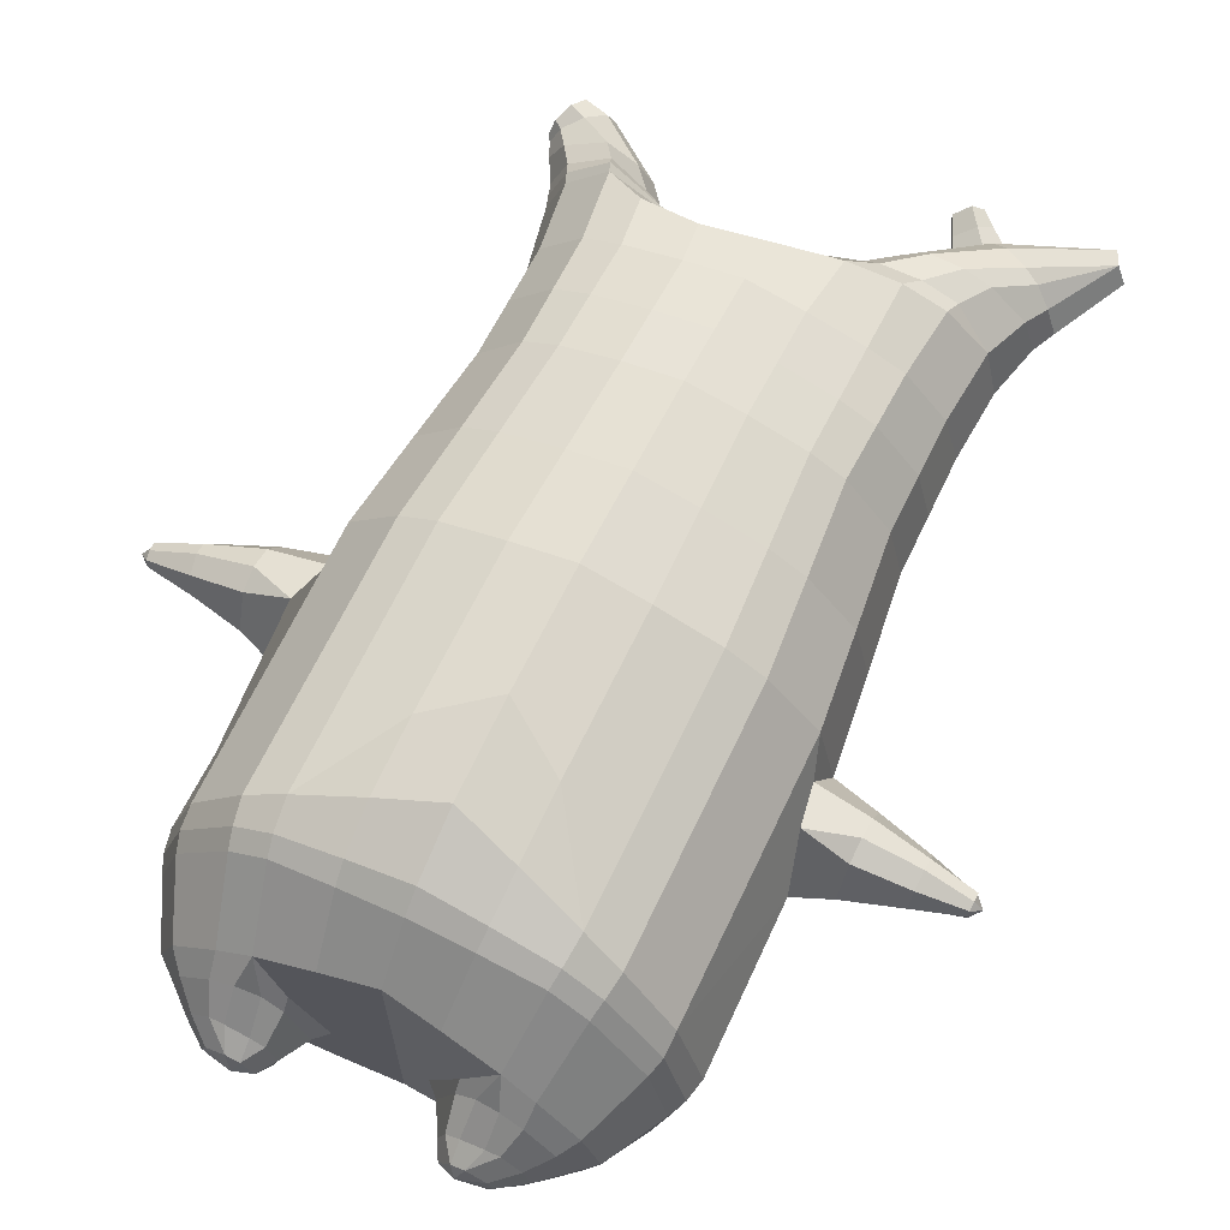
<metadata>
{"format":"obj","ext":"obj","renderer":"f3d","projection":"perspective","resolution":1024,"background":"white","views":[{"elev":67.4,"azim":25.6,"up":"+Z"}]}
</metadata>
<code>
o korok
v 0.001392 -0.7262 0.2726
v 0 0.8235 0.2949
v -0.2308 -0.7562 0.2177
v -0.2624 0.8285 0.2479
v -0.3003 -0.7662 0.1823
v -0.3535 0.8835 0.195
v -0.3886 -0.7762 0.1124
v -0.4419 0.8735 0.1021
v -0.4273 -0.7762 0.004517
v -0.48 0.8635 0
v -0.3959 -0.7762 -0.1091
v -0.4419 0.8735 -0.1021
v -0.3041 -0.7662 -0.2064
v -0.3535 0.8835 -0.195
v -0.2351 -0.7562 -0.2635
v -0.2624 0.8285 -0.2479
v -0.002011 -0.7262 -0.3726
v -0 0.8235 -0.2949
v 0 0.7091 0.3428
v -0.2452 0.7091 0.2795
v -0.3245 0.7091 0.2424
v -0.4157 0.7091 0.1312
v -0.45 0.7091 0
v -0.4157 0.7091 -0.1312
v -0.3245 0.7091 -0.2424
v -0.2452 0.7091 -0.2795
v -0 0.7091 -0.3428
v 5e-06 0.4499 0.4
v -0.2452 0.4499 0.3303
v -0.3181 0.4499 0.2864
v -0.4157 0.4499 0.155
v -0.4499 0.4499 0
v -0.4157 0.4499 -0.155
v -0.3181 0.4499 -0.2864
v -0.2452 0.4499 -0.3303
v 6e-06 0.4499 -0.405
v 5.1e-05 0.03232 0.465
v -0.272 0.03232 0.3779
v -0.353 0.03232 0.3238
v -0.4999 0.03232 7.4e-05
v -0.3534 0.03232 -0.3534
v -0.2724 0.03232 -0.4076
v 3.5e-05 0.03232 -0.495
v -0.1616 -0.7762 0.1364
v -0.09474 -0.7712 -0.009126
v -0.1643 -0.7762 -0.1534
v 0.001711 -0.4417 0.473
v -0.2697 -0.5217 0.3875
v -0.3507 -0.5417 0.3363
v -0.5222 -0.5667 0.004888
v -0.4008 -0.4667 -0.3609
v -0.3164 -0.4167 -0.4565
v -0.001314 -0.3167 -0.583
v 0.001607 -0.6266 0.3846
v -0.256 -0.6266 0.3506
v -0.3329 -0.6316 0.3053
v -0.4469 -0.6416 0.1681
v -0.4943 -0.6516 0.005163
v -0.468 -0.6516 -0.1589
v -0.3385 -0.6516 -0.3193
v -0.2617 -0.6516 -0.3967
v -0.002176 -0.6516 -0.4946
v 0.001674 -0.5792 0.4202
v -0.2627 -0.5892 0.3726
v -0.3417 -0.5942 0.3243
v -0.4585 -0.6042 0.1783
v -0.5119 -0.6142 0.005123
v -0.4838 -0.6142 -0.1694
v -0.3473 -0.6142 -0.3385
v -0.2683 -0.6142 -0.4188
v -0.002003 -0.6142 -0.5202
v -0.2768 -0.8562 0.09072
v -0.3176 -0.8562 0.04857
v -0.3338 -0.8562 -0.001473
v -0.3186 -0.8562 -0.05185
v -0.2788 -0.8562 -0.09485
v -0.173 -0.8562 -0.0674
v -0.1716 -0.8562 0.06102
v -0.1546 -0.8562 -0.003371
v -0.2699 -0.8962 0.03684
v -0.2811 -0.8962 0.01309
v -0.2704 -0.8962 -0.01089
v -0.2394 -0.8962 -0.03145
v -0.1763 -0.8962 0.01198
v -0.296 -0.8076 0.1398
v -0.2991 -0.8076 -0.1598
v -0.3612 -0.8125 -0.08479
v -0.3843 -0.8125 -0.000938
v -0.1641 -0.7962 -0.1248
v -0.3595 -0.8125 0.07876
v -0.1618 -0.7962 0.108
v -0.1213 -0.7962 -0.008819
v -0.2 -0.8562 0.07592
v -0.2475 -0.8562 0.08965
v -0.2016 -0.8562 -0.0817
v -0.2494 -0.8562 -0.0944
v -0.201 -0.8962 0.04548
v -0.2291 -0.8962 0.05393
v -0.2151 -0.9112 0.02227
v -0.2017 -0.8962 -0.02098
v -0.2493 -0.8022 0.1543
v -0.2021 -0.7962 0.1394
v -0.205 -0.7962 -0.1554
v -0.2525 -0.8022 -0.1684
v -0.1149 -0.7412 0.2498
v -0.1362 0.8085 0.2807
v -0.1226 0.7091 0.3162
v -0.1226 0.4499 0.3726
v -0.1361 0.03232 0.4264
v -0.1342 -0.4817 0.436
v -0.1274 -0.6266 0.3723
v -0.1308 -0.5842 0.4011
v -0.1185 -0.7412 -0.3233
v -0.1362 0.8085 -0.2807
v -0.1226 0.7091 -0.3162
v -0.1226 0.4499 -0.3726
v -0.1362 0.03232 -0.4563
v -0.1587 -0.3417 -0.5449
v -0.1317 -0.6516 -0.4509
v -0.1349 -0.6142 -0.4748
v -0.5173 -0.2066 0.000801
v -0.5942 -0.1771 0.001563
v -0.603 0.002861 0.004454
v -0.5936 -0.1341 -0.0792
v -0.5957 -0.08439 -0.09042
v -0.6019 -0.08572 0.09878
v -0.5991 -0.1354 0.08715
v -0.7083 -0.1326 -0.05149
v -0.7133 -0.09333 -0.0636
v -0.7091 -0.152 -0.004205
v -0.7255 -0.04413 -0.005036
v -0.7224 -0.09372 0.05442
v -0.7156 -0.133 0.04285
v -0.8117 -0.1292 -0.0315
v -0.8142 -0.1107 -0.03636
v -0.8124 -0.1342 -0.0126
v -0.8195 -0.08901 -0.01293
v -0.818 -0.111 0.01081
v -0.8147 -0.1294 0.006217
v -0.8357 -0.1148 -0.01436
v -0.5988 -0.03565 -0.06525
v -0.7194 -0.06393 -0.04315
v -0.8184 -0.08998 -0.02519
v -0.4812 -0.02713 0.1054
v -0.6035 -0.03668 0.07524
v -0.7255 -0.06398 0.03483
v -0.8205 -0.09012 0.000746
v -0.4988 -0.1288 0.147
v -0.1346 -0.3236 0.4449
v 0.00128 -0.2355 0.4848
v -0.4598 -0.5567 0.1952
v -0.4621 0.03226 0.1915
v -0.5175 -0.1277 -0.1409
v -0.4869 -0.02691 -0.1051
v -0.4613 0.03247 -0.1912
v -0.5038 -0.5416 -0.1874
v 0.2347 -0.7562 0.2135
v 0.2474 0.866 0.261
v 0.3038 -0.7662 0.1764
v 0.3386 0.8735 0.215
v 0.3909 -0.7762 0.1042
v 0.4293 0.876 0.1194
v 0.4273 -0.7762 -0.004517
v 0.4614 0.866 -0
v 0.3935 -0.7762 -0.1175
v 0.3 -0.7662 -0.2123
v 0.3386 0.8735 -0.215
v 0.2304 -0.7562 -0.2676
v 0.2474 0.866 -0.261
v 0.2452 0.7091 0.2795
v 0.3246 0.7091 0.2424
v 0.4157 0.7091 0.1312
v 0.45 0.7091 -0
v 0.4157 0.7091 -0.1312
v 0.3246 0.7091 -0.2424
v 0.2452 0.7091 -0.2795
v 0.2452 0.4499 0.3303
v 0.3182 0.4499 0.2864
v 0.4157 0.4499 0.155
v 0.45 0.4499 -0
v 0.4157 0.4499 -0.155
v 0.3182 0.4499 -0.2864
v 0.2452 0.4499 -0.3303
v 0.2727 0.03232 0.3776
v 0.3537 0.03232 0.3233
v 0.5003 0.03232 -0
v 0.3533 0.03232 -0.3538
v 0.2723 0.03232 -0.4079
v 0.1641 -0.7762 0.1333
v 0.09455 -0.7712 -0.01087
v 0.1615 -0.7762 -0.1563
v 0.2749 -0.5217 0.3839
v 0.356 -0.5417 0.3308
v 0.5223 -0.5667 -0.004888
v 0.3961 -0.4667 -0.3662
v 0.3127 -0.4167 -0.459
v 0.2614 -0.6266 0.3466
v 0.3384 -0.6316 0.2992
v 0.4503 -0.6416 0.159
v 0.4943 -0.6516 -0.005163
v 0.4647 -0.6516 -0.1683
v 0.3328 -0.6516 -0.3253
v 0.2557 -0.6516 -0.4005
v 0.2682 -0.5892 0.3686
v 0.3473 -0.5942 0.3184
v 0.4618 -0.6042 0.1695
v 0.512 -0.6142 -0.005122
v 0.4805 -0.6142 -0.1784
v 0.3417 -0.6142 -0.3442
v 0.2627 -0.6142 -0.4224
v 0.2787 -0.8562 0.08485
v 0.3185 -0.8562 0.04185
v 0.3337 -0.8562 -0.008527
v 0.3175 -0.8562 -0.05857
v 0.2767 -0.8562 -0.1007
v 0.1715 -0.8562 -0.071
v 0.1729 -0.8562 0.05739
v 0.1545 -0.8562 -0.006629
v 0.2706 -0.8962 0.03114
v 0.2813 -0.8962 0.007153
v 0.2701 -0.8962 -0.0166
v 0.2387 -0.8962 -0.0365
v 0.1765 -0.8962 0.008263
v 0.2989 -0.8076 0.1336
v 0.2958 -0.8076 -0.1659
v 0.3594 -0.8125 -0.09241
v 0.3842 -0.8125 -0.009061
v 0.1616 -0.7962 -0.1279
v 0.3611 -0.8125 0.07115
v 0.1639 -0.7962 0.1048
v 0.1211 -0.7962 -0.01118
v 0.2015 -0.8562 0.07169
v 0.2493 -0.8562 0.0844
v 0.1999 -0.8562 -0.08591
v 0.2474 -0.8562 -0.09965
v 0.202 -0.8962 0.04123
v 0.2302 -0.8962 0.04908
v 0.2155 -0.9112 0.01773
v 0.2013 -0.8962 -0.02524
v 0.2524 -0.8022 0.1493
v 0.2048 -0.7962 0.1354
v 0.202 -0.7962 -0.1593
v 0.2492 -0.8022 -0.1733
v 0.1179 -0.7412 0.2484
v 0.1362 0.8535 0.2807
v 0.1226 0.7091 0.3162
v 0.1226 0.4499 0.3726
v 0.1362 0.03232 0.4264
v 0.1381 -0.4817 0.4348
v 0.1313 -0.6266 0.3709
v 0.1347 -0.5842 0.3998
v 0.1142 -0.7412 -0.3249
v 0.1362 0.8535 -0.2807
v 0.1226 0.7091 -0.3162
v 0.1226 0.4499 -0.3726
v 0.1361 0.03232 -0.4564
v 0.1558 -0.3417 -0.5458
v 0.127 -0.6516 -0.4523
v 0.1306 -0.6142 -0.476
v 0.5181 -0.2066 -0.001052
v 0.5972 -0.1759 0.004988
v 0.6017 0.004461 0.007005
v 0.5984 -0.1336 -0.07626
v 0.5995 -0.08379 -0.08764
v 0.5994 -0.08373 0.1016
v 0.5982 -0.1336 0.09022
v 0.7188 -0.1185 -0.03979
v 0.7201 -0.07869 -0.05164
v 0.7179 -0.1378 0.007498
v 0.721 -0.02841 0.007511
v 0.7191 -0.07866 0.06663
v 0.7181 -0.1184 0.05479
v 0.8191 -0.1013 -0.01052
v 0.8197 -0.08262 -0.01525
v 0.8188 -0.1063 0.008403
v 0.8201 -0.06051 0.008403
v 0.8193 -0.08261 0.03206
v 0.8188 -0.1013 0.02732
v 0.8394 -0.08397 0.008578
v 0.6007 -0.03471 -0.06256
v 0.7207 -0.04856 -0.03081
v 0.8202 -0.06157 -0.003905
v 0.4812 -0.02702 0.1052
v 0.6006 -0.03465 0.07796
v 0.7201 -0.04854 0.04724
v 0.8199 -0.06156 0.02212
v 0.4989 -0.1286 0.1464
v 0.1377 -0.3236 0.444
v 0.4632 -0.5566 0.1875
v 0.4621 0.03233 0.1913
v 0.5188 -0.1279 -0.1414
v 0.4879 -0.02709 -0.1053
v 0.4621 0.03233 -0.1913
v 0.5012 -0.5417 -0.1953
v -0.2036 0.8835 -0.1131
v -0.1386 0.8835 0
v -0.2036 0.8835 0.1131
v 0.05122 0.8835 0.197
v -0.01378 0.8835 0.09849
v -0.06378 0.8835 0
v -0.01378 0.8835 -0.09849
v 0.05122 0.8835 -0.197
v -0.4619 0.9235 0.08368
v -0.3735 0.9335 0.1531
v -0.495 0.9135 0
v -0.4619 0.9235 -0.08368
v -0.3735 0.9335 -0.1531
v -0.2986 0.9335 0.08655
v -0.2986 0.9335 -0.08655
v -0.2586 0.9335 0
v -0.4932 0.9705 0.05951
v -0.4067 0.9857 0.11
v -0.5235 0.9651 0
v -0.4932 0.9705 -0.05951
v -0.4067 0.9857 -0.11
v -0.3469 0.9963 0.05498
v -0.3469 0.9963 -0.05498
v -0.315 1.002 0
v 0.3861 0.9835 0.1629
v 0.3277 0.9835 0.1879
v 0.4642 0.9835 0.08817
v 0.4916 0.9835 0
v 0.4642 0.9835 -0.08817
v 0.3861 0.9835 -0.1629
v 0.3277 0.9835 -0.1879
v 0.2591 0.9835 -0.1915
v 0.2591 0.9835 0.1915
v 0.2015 0.9835 -0.1418
v 0.2015 0.9835 0.1418
v 0.1727 0.9835 0.07092
v 0.1547 0.9835 0
v 0.1727 0.9835 -0.07092
v 0.4556 1.06 0.1018
v 0.4225 1.075 0.1174
v 0.4898 1.039 0.06613
v 0.5153 1.032 0
v 0.4898 1.039 -0.06613
v 0.4556 1.06 -0.1018
v 0.4225 1.075 -0.1174
v 0.3751 1.097 -0.1197
v 0.3751 1.097 0.1197
v 0.3425 1.113 -0.08864
v 0.3425 1.113 0.08864
v 0.5729 1.204 0.03311
v 0.5949 1.19 0
v 0.5729 1.204 -0.03311
v 0.5572 1.235 0.03065
v 0.5409 1.244 0
v 0.5572 1.235 -0.03065
v -0.3635 0.9085 -0.1836
v -0.2586 0.9085 -0.1018
v -0.2586 0.9085 0.1018
v -0.3635 0.9085 0.1836
v -0.4519 0.8985 0.09521
v -0.488 0.8885 0
v -0.1986 0.9085 0
v -0.4519 0.8985 -0.09521
v 0.1102 0.9085 0.1549
v 0.07219 0.9085 0.08421
v 0.3477 0.9085 0.1935
v 0.1872 0.9085 -0.2208
v 0.2716 0.9085 -0.2231
v 0.04844 0.9085 0
v 0.07219 0.9085 -0.08421
v 0.3477 0.9085 -0.1935
v 0.4293 0.876 -0.1194
v 0.1102 0.9085 -0.1549
v 0.2716 0.9085 0.2231
v 0.1872 0.9085 0.2208
v -0.5217 1.013 0.0369
v -0.4866 1.049 0.05175
v -0.5379 0.9972 0
v -0.5217 1.013 -0.0369
v -0.4866 1.049 -0.05175
v -0.4534 1.082 0.03564
v -0.4534 1.082 -0.03564
v -0.4413 1.094 0
v -0.5398 1.028 0.0369
v -0.5223 1.063 0.05175
v -0.5479 1.011 0
v -0.5398 1.028 -0.0369
v -0.5223 1.063 -0.05175
v -0.5057 1.096 0.03564
v -0.5057 1.096 -0.03564
v -0.4996 1.108 0
v 0.3261 1.12 -0.04427
v 0.2685 1.202 0.03542
v 0.2685 1.202 -0.03542
v 0.3515 1.163 -0.01408
v 0.3515 1.163 0.01408
v 0.291 1.218 0.01276
v 0.291 1.218 -0.01276
v 0.2389 1.182 -0.01129
v 0.2389 1.182 0.01129
v 0.4349 1.19 0
v 0.2769 1.09 0.01219
v 0.2769 1.09 -0.01219
v 0.3261 1.12 0.04425
v 0.297 1.162 -0.03985
v 0.321 1.19 0.01351
v 0.321 1.19 -0.01351
v 0.2969 1.162 0.03984
v 0.2582 1.137 -0.01184
v 0.2582 1.137 0.01184
v 2.8e-05 0.2411 0.4325
v -0.2586 0.2411 0.3541
v -0.3356 0.2411 0.3051
v -0.4753 0.2412 0.000151
v -0.3357 0.2411 -0.3199
v -0.2588 0.2411 -0.369
v 2.1e-05 0.2411 -0.45
v -0.1293 0.2411 0.3995
v -0.1294 0.2411 -0.4145
v -0.4391 0.2411 0.1733
v -0.4388 0.2412 -0.173
v 0.2589 0.2411 0.3539
v 0.336 0.2411 0.3049
v 0.4754 0.2412 -0
v 0.3358 0.2411 -0.3201
v 0.2587 0.2411 -0.3691
v 0.1294 0.2411 0.3995
v 0.1294 0.2411 -0.4145
v 0.4391 0.2411 0.1732
v 0.4391 0.2411 -0.1732
v 3e-06 0.5795 0.3714
v -0.2452 0.5795 0.3049
v -0.3213 0.5795 0.2644
v -0.4157 0.5795 0.1431
v -0.4499 0.5795 0
v -0.4157 0.5795 -0.1431
v -0.3213 0.5795 -0.2644
v -0.2452 0.5795 -0.3049
v 3e-06 0.5795 -0.3739
v -0.1226 0.5795 0.3444
v -0.1226 0.5795 -0.3444
v 0.2452 0.5795 0.3049
v 0.3214 0.5795 0.2644
v 0.4157 0.5795 0.1431
v 0.45 0.5795 -0
v 0.4157 0.5795 -0.1431
v 0.3214 0.5795 -0.2644
v 0.2452 0.5795 -0.3049
v 0.1226 0.5795 0.3444
v 0.1226 0.5795 -0.3444
f 107 106 4 20
f 20 4 6 21
f 21 6 8 22
f 22 8 10 23
f 23 10 12 24
f 24 12 14 25
f 25 14 16 26
f 115 114 18 27
f 435 115 27 433
f 431 25 26 432
f 430 24 25 431
f 429 23 24 430
f 428 22 23 429
f 427 21 22 428
f 426 20 21 427
f 434 107 20 426
f 412 108 29 406
f 406 29 30 407
f 407 30 31 414
f 414 31 32 408
f 408 32 33 415
f 415 33 34 409
f 409 34 35 410
f 413 116 36 411
f 118 117 43 53
f 51 41 42 52
f 156 155 41 51
f 40 144 152
f 48 38 39 49
f 110 149 48
f 76 96 83
f 112 110 48 64
f 64 48 49 65
f 65 49 151 66
f 66 151 50 67
f 67 50 156 68
f 68 156 51 69
f 69 51 52 70
f 120 118 53 71
f 113 119 62 17
f 13 60 61 15
f 11 59 60 13
f 9 58 59 11
f 7 57 58 9
f 5 56 57 7
f 3 55 56 5
f 105 111 55 3
f 119 120 71 62
f 60 69 70 61
f 59 68 69 60
f 58 67 68 59
f 57 66 67 58
f 56 65 66 57
f 55 64 65 56
f 111 112 64 55
f 72 73 80 98
f 95 77 100
f 88 87 75 74
f 85 90 73 72
f 78 93 97
f 92 91 78 79
f 87 86 76 75
f 89 92 79 77
f 90 88 74 73
f 100 84 99
f 94 72 98
f 73 74 81 80
f 103 89 77 95
f 74 75 82 81
f 101 85 72 94
f 75 76 83 82
f 79 78 97 84
f 86 104 96 76
f 77 79 84 100
f 91 102 93 78
f 3 5 85 101
f 98 80 99
f 80 81 99
f 81 82 99
f 82 83 99
f 84 97 99
f 17 1 105 3 44 45 46 15 113
f 7 9 88 90
f 46 45 92 89
f 11 13 86 87
f 45 44 91 92
f 13 15 104 86
f 5 7 90 85
f 9 11 87 88
f 15 46 89 103
f 44 3 102 91
f 97 98 99
f 83 100 99
f 101 102 3
f 103 104 15
f 103 95 96 104
f 83 96 95 100
f 94 98 97 93
f 93 102 101 94
f 54 63 112 111
f 1 54 111 105
f 63 47 110 112
f 47 150 149 110
f 405 28 108 412
f 425 19 107 434
f 19 2 106 107
f 61 70 120 119
f 15 61 119 113
f 70 52 118 120
f 52 42 117 118
f 410 35 116 413
f 432 26 115 435
f 26 16 114 115
f 154 153 125 141
f 121 148 127 122
f 144 40 123 145
f 124 125 153
f 126 127 148
f 122 127 133 130
f 146 131 137 147
f 141 125 129 142
f 125 124 128 129
f 145 123 131 146
f 127 126 132 133
f 124 122 130 128
f 137 143 135 140
f 133 132 138 139
f 128 130 136 134
f 130 133 139 136
f 142 129 135 143
f 129 128 134 135
f 135 134 140
f 138 147 137 140
f 139 138 140
f 134 136 140
f 136 139 140
f 131 142 143 137
f 123 141 142 131
f 40 154 141 123
f 126 145 146 132
f 132 146 147 138
f 151 121 50
f 40 155 154
f 153 121 122 124
f 148 144 145 126
f 48 149 109 38
f 149 150 37 109
f 151 152 144 148 121
f 49 39 152 151
f 121 153 154 155 156
f 50 121 156
f 246 170 158 245
f 170 171 160 158
f 171 172 162 160
f 172 173 164 162
f 173 174 366 164
f 174 175 167 366
f 175 176 169 167
f 254 27 18 253
f 444 433 27 254
f 441 442 176 175
f 440 441 175 174
f 439 440 174 173
f 438 439 173 172
f 437 438 172 171
f 436 437 171 170
f 443 436 170 246
f 421 416 177 247
f 416 417 178 177
f 417 423 179 178
f 423 418 180 179
f 418 424 181 180
f 424 419 182 181
f 419 420 183 182
f 422 411 36 255
f 257 53 43 256
f 195 196 188 187
f 294 195 187 293
f 186 290 283
f 192 193 185 184
f 249 192 288
f 215 222 235
f 251 204 192 249
f 204 205 193 192
f 205 206 289 193
f 206 207 194 289
f 207 208 294 194
f 208 209 195 294
f 209 210 196 195
f 259 71 53 257
f 252 17 62 258
f 166 168 203 202
f 165 166 202 201
f 163 165 201 200
f 161 163 200 199
f 159 161 199 198
f 157 159 198 197
f 244 157 197 250
f 258 62 71 259
f 202 203 210 209
f 201 202 209 208
f 200 201 208 207
f 199 200 207 206
f 198 199 206 205
f 197 198 205 204
f 250 197 204 251
f 211 237 219 212
f 234 239 216
f 227 213 214 226
f 224 211 212 229
f 217 236 232
f 231 218 217 230
f 226 214 215 225
f 228 216 218 231
f 229 212 213 227
f 239 238 223
f 233 237 211
f 212 219 220 213
f 242 234 216 228
f 213 220 221 214
f 240 233 211 224
f 214 221 222 215
f 218 223 236 217
f 225 215 235 243
f 216 239 223 218
f 230 217 232 241
f 157 240 224 159
f 237 238 219
f 219 238 220
f 220 238 221
f 221 238 222
f 223 238 236
f 17 252 168 191 190 189 157 244 1
f 161 229 227 163
f 191 228 231 190
f 165 226 225 166
f 190 231 230 189
f 166 225 243 168
f 159 224 229 161
f 163 227 226 165
f 168 242 228 191
f 189 230 241 157
f 236 238 237
f 222 238 239
f 240 157 241
f 242 168 243
f 242 243 235 234
f 222 239 234 235
f 233 232 236 237
f 232 233 240 241
f 54 250 251 63
f 1 244 250 54
f 63 251 249 47
f 47 249 288 150
f 405 421 247 28
f 425 443 246 19
f 19 246 245 2
f 203 258 259 210
f 168 252 258 203
f 210 259 257 196
f 196 257 256 188
f 420 422 255 183
f 442 444 254 176
f 176 254 253 169
f 292 280 264 291
f 260 261 266 287
f 283 284 262 186
f 263 291 264
f 265 287 266
f 261 269 272 266
f 285 286 276 270
f 280 281 268 264
f 264 268 267 263
f 284 285 270 262
f 266 272 271 265
f 263 267 269 261
f 276 279 274 282
f 272 278 277 271
f 267 273 275 269
f 269 275 278 272
f 281 282 274 268
f 268 274 273 267
f 274 279 273
f 277 279 276 286
f 278 279 277
f 273 279 275
f 275 279 278
f 270 276 282 281
f 262 270 281 280
f 186 262 280 292
f 265 271 285 284
f 271 277 286 285
f 289 194 260
f 186 292 293
f 291 263 261 260
f 287 265 284 283
f 192 184 248 288
f 288 248 37 150
f 289 260 287 283 290
f 193 289 290 185
f 260 294 293 292 291
f 194 294 260
f 302 18 114
f 351 350 307 309
f 359 358 329 330
f 308 310 318 316
f 353 352 308 304
f 355 354 303 305
f 356 351 309 310
f 357 355 305 306
f 354 353 304 303
f 352 356 310 308
f 350 357 306 307
f 314 313 372 373
f 309 307 315 317
f 307 306 314 315
f 305 303 311 313
f 310 309 317 318
f 304 308 316 312
f 306 305 313 314
f 303 304 312 311
f 328 332 386 342
f 360 162 321 319
f 362 361 326 325
f 363 359 330 331
f 364 363 331 332
f 366 365 324 323
f 361 367 328 326
f 367 364 332 328
f 369 368 320 327
f 162 164 322 321
f 368 360 319 320
f 365 362 325 324
f 358 369 327 329
f 164 366 323 322
f 398 343 347
f 325 326 340 339
f 327 320 334 341
f 320 319 333 334
f 326 328 342 340
f 319 321 335 333
f 329 327 341 343
f 321 322 336 335
f 330 329 343 398
f 322 323 337 336
f 323 324 338 337
f 391 392 388 393 394 387
f 324 325 339 338
f 336 337 346 345
f 404 402 387 394
f 337 338 346
f 338 339 346
f 342 386 349
f 339 340 349 346
f 341 334 344 347
f 334 333 344
f 340 342 349
f 333 335 344
f 343 341 347
f 335 336 345 344
f 14 12 357 350
f 297 296 356 352
f 8 6 353 354
f 12 10 355 357
f 296 295 351 356
f 10 8 354 355
f 6 297 352 353
f 295 14 350 351
f 298 245 369 358
f 167 169 362 365
f 158 160 360 368
f 245 158 368 369
f 302 301 364 367
f 253 302 367 361
f 366 167 365
f 301 300 363 364
f 300 299 359 363
f 169 253 361 362
f 160 162 360
f 299 298 358 359
f 376 374 382 384
f 311 312 371 370
f 316 318 377 375
f 317 315 374 376
f 315 314 373 374
f 313 311 370 372
f 318 317 376 377
f 312 316 375 371
f 374 373 381 382
f 372 370 378 380
f 377 376 384 385
f 371 375 383 379
f 373 372 380 381
f 370 371 379 378
f 375 377 385 383
f 379 383 385 384 382 381 380 378
f 401 399 388 392
f 400 390 389 401
f 402 400 391 387
f 403 397 396 404
f 399 403 393 388
f 386 395 348 349
f 398 347 348 395
f 332 331 386
f 389 390 398 395 386
f 396 397 386 331 398
f 331 330 398
f 386 397 403 399
f 393 403 404 394
f 398 390 400 402
f 391 400 401 392
f 389 386 399 401
f 396 398 402 404
f 2 245 298
f 2 298 106
f 298 299 106
f 4 106 297
f 297 6 4
f 296 297 299
f 296 299 300
f 106 299 297
f 296 300 301
f 16 14 295
f 295 296 301
f 302 253 18
f 295 301 114
f 301 302 114
f 114 16 295
f 344 345 346 349 348 347
f 188 256 422 420
f 37 248 421 405
f 256 43 411 422
f 187 188 420 419
f 293 187 419 424
f 186 293 424 418
f 290 186 418 423
f 185 290 423 417
f 184 185 417 416
f 248 184 416 421
f 42 410 413 117
f 37 405 412 109
f 117 413 411 43
f 41 409 410 42
f 155 415 409 41
f 40 408 415 155
f 152 414 408 40
f 39 407 414 152
f 38 406 407 39
f 109 412 406 38
f 183 255 444 442
f 28 247 443 425
f 247 177 436 443
f 177 178 437 436
f 178 179 438 437
f 179 180 439 438
f 180 181 440 439
f 181 182 441 440
f 182 183 442 441
f 255 36 433 444
f 35 432 435 116
f 28 425 434 108
f 108 434 426 29
f 29 426 427 30
f 30 427 428 31
f 31 428 429 32
f 32 429 430 33
f 33 430 431 34
f 34 431 432 35
f 116 435 433 36

</code>
